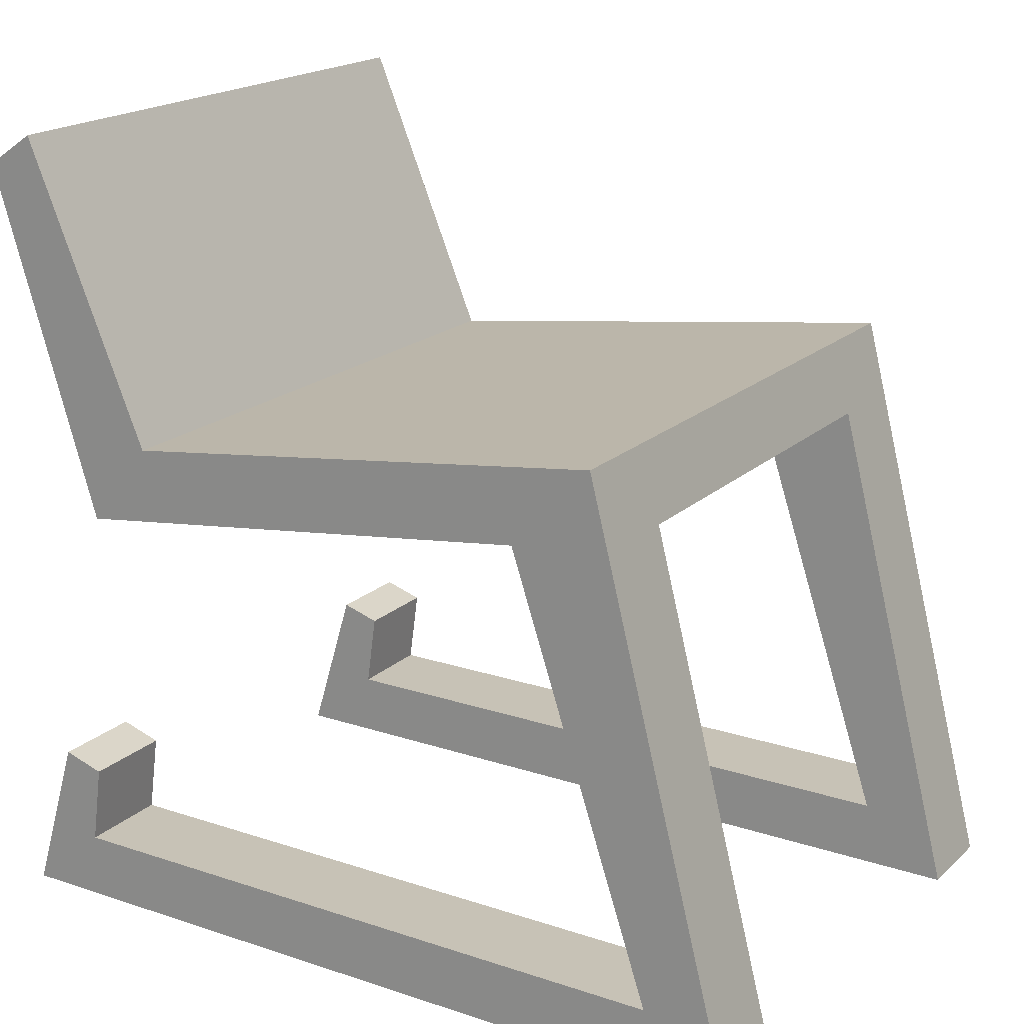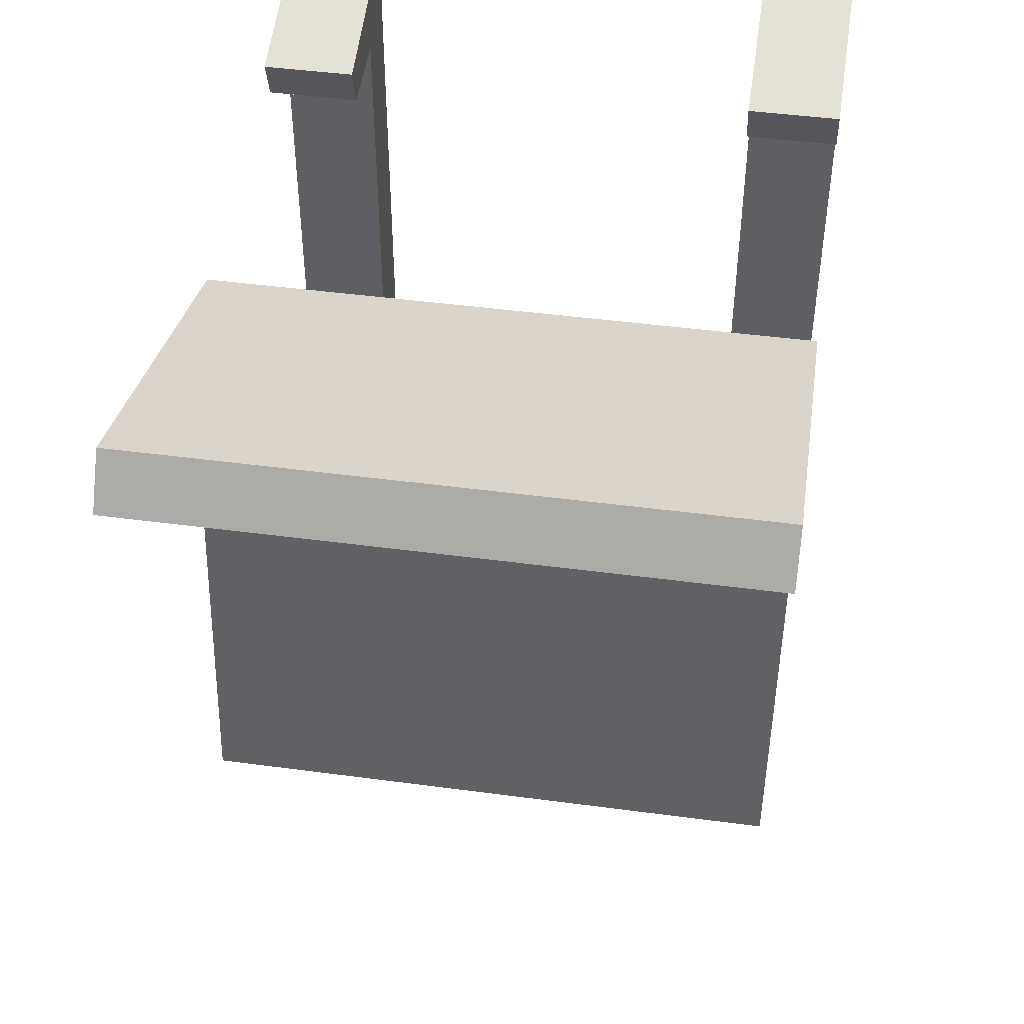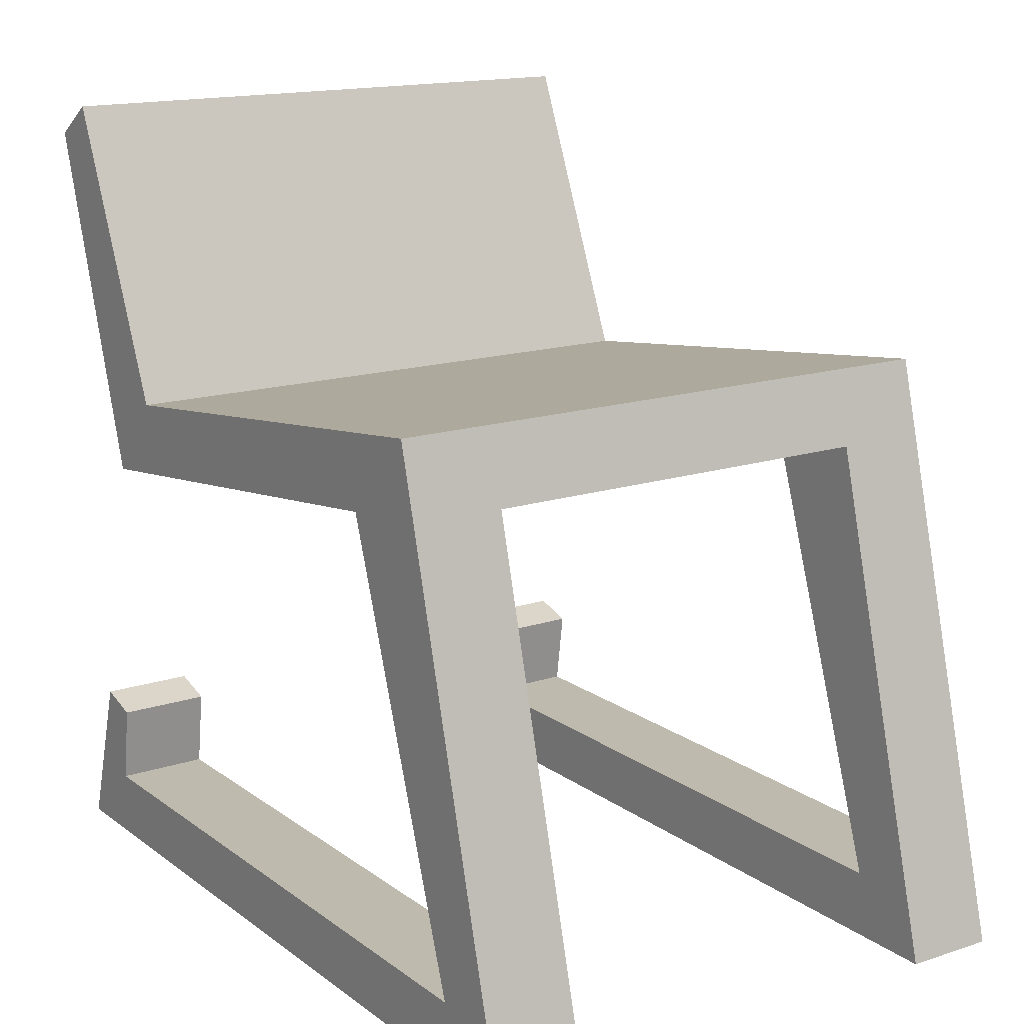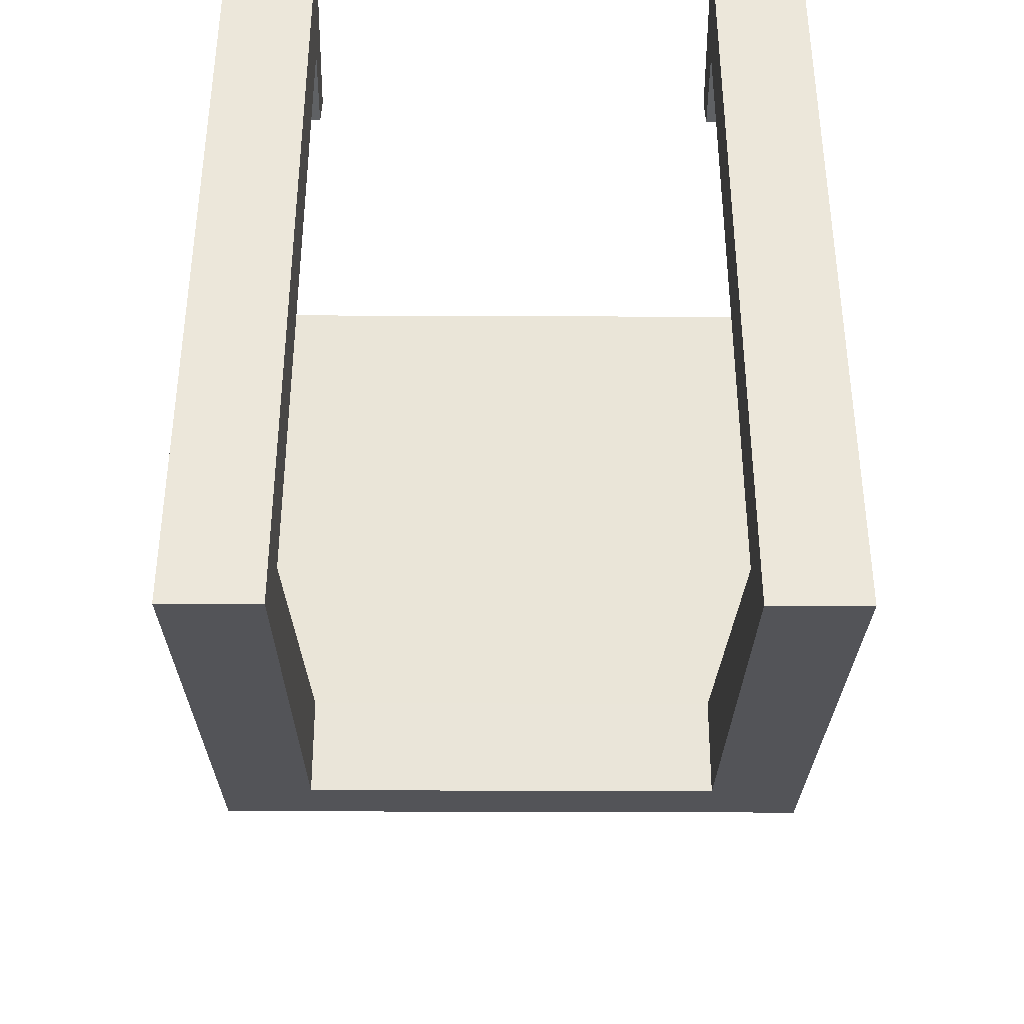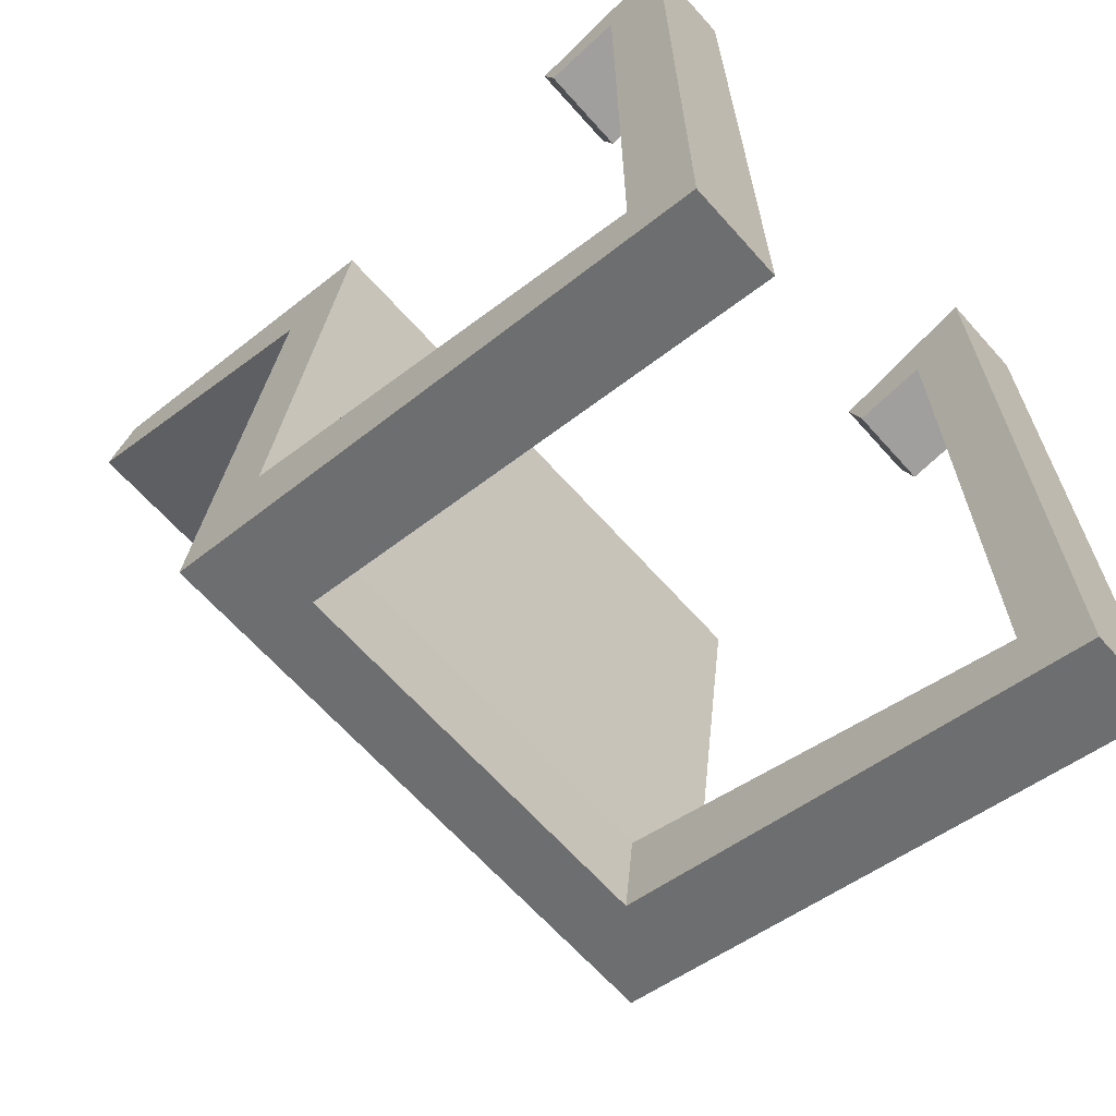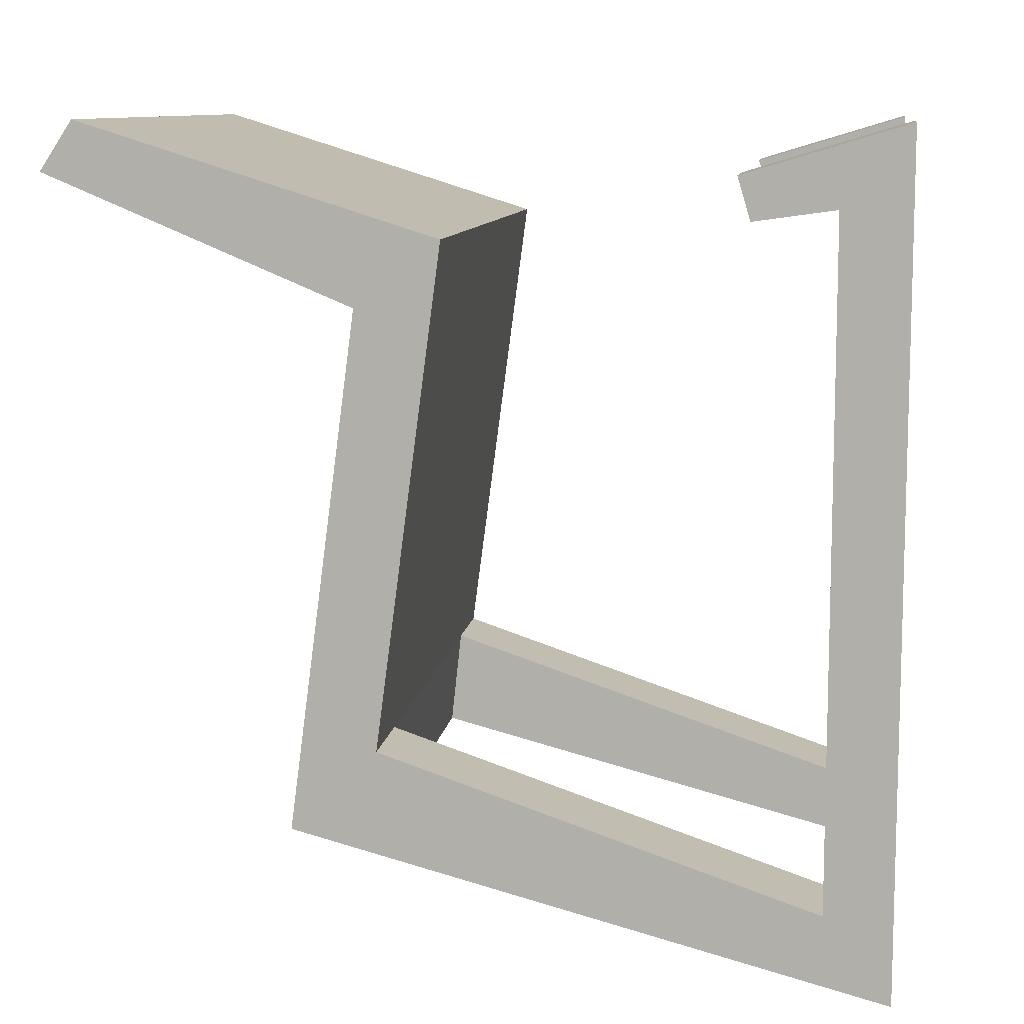
<metadata>
{"format":"obj","ext":"obj","renderer":"f3d","projection":"perspective","resolution":1024,"background":"white","views":[{"elev":19.1,"azim":121.9,"up":"+Y"},{"elev":46.1,"azim":-171.3,"up":"+Z"},{"elev":15.6,"azim":145.7,"up":"+Y"},{"elev":-38.1,"azim":-0.3,"up":"+Z"},{"elev":-65.7,"azim":-48.2,"up":"+Z"},{"elev":10.0,"azim":-81.9,"up":"+Z"}]}
</metadata>
<code>
v 0.1518 -0.1636 0.1952
v 0.2226 -0.1636 0.1952
v 0.1518 -0.1636 -0.3138
v 0.2226 -0.1636 -0.3138
v 0.2226 0.165 -0.2036
v 0.2226 0.1734 -0.2799
v 0.2226 0.1786 0.1231
v 0.2226 -0.2145 -0.3803
v 0.1518 -0.2145 -0.3803
v 0.2226 0.23 -0.2653
v 0.1518 0.1734 -0.2799
v -0.2337 0.1786 0.1231
v -0.2337 0.4075 0.2187
v 0.2226 0.4075 0.2187
v 0.2226 0.3827 0.256
v 0.2226 0.1153 0.1725
v -0.2337 0.1153 0.1725
v 0.1518 0.165 -0.2036
v -0.2337 0.165 -0.2036
v -0.1629 0.165 -0.2036
v -0.1629 -0.1636 -0.3138
v -0.2337 -0.1636 -0.3138
v -0.1629 -0.1636 0.1952
v -0.2337 -0.1636 0.1952
v -0.2337 -0.1027 0.1866
v -0.1629 -0.1027 0.1866
v -0.1629 -0.09311 0.2183
v -0.1629 -0.2145 0.2551
v -0.1629 -0.2145 -0.3803
v -0.1629 0.1734 -0.2799
v -0.2337 0.23 -0.2653
v -0.2337 0.3827 0.256
v -0.2337 -0.2145 -0.3803
v -0.2337 -0.2145 0.2551
v -0.2337 -0.09311 0.2183
v 0.1518 -0.2145 0.2551
v 0.2226 -0.2145 0.2551
v 0.2226 -0.09311 0.2183
v 0.1518 -0.09311 0.2183
v 0.1518 -0.1027 0.1866
v 0.2226 -0.1027 0.1866
g mesh1_mesh1-geometry
f 1 2 3
f 3 2 1
f 4 3 2
f 2 3 4
f 4 5 3
f 5 6 4
f 6 5 7
f 4 6 5
f 6 8 4
f 8 6 9
f 9 6 8
f 10 9 6
f 11 9 10
f 10 9 11
f 6 9 10
f 6 7 10
f 10 7 6
f 7 12 10
f 12 13 7
f 7 13 12
f 14 7 13
f 13 7 14
f 14 7 15
f 15 7 14
f 15 7 16
f 16 7 15
f 5 16 7
f 7 16 5
f 16 5 17
f 17 5 16
f 18 17 5
f 17 18 19
f 19 18 17
f 20 19 18
f 20 19 21
f 21 19 20
f 22 21 19
f 21 22 23
f 23 22 21
f 24 23 22
f 24 25 23
f 23 25 24
f 26 23 25
f 25 23 26
f 26 23 27
f 27 23 26
f 27 23 28
f 28 23 27
f 21 28 23
f 28 21 29
f 29 21 28
f 30 29 21
f 21 29 30
f 29 30 31
f 31 30 29
f 30 11 31
f 31 11 30
f 10 31 11
f 11 31 10
f 31 10 12
f 12 10 31
f 10 12 7
f 12 19 31
f 19 12 17
f 17 12 19
f 32 17 12
f 32 17 15
f 15 17 32
f 16 15 17
f 17 15 16
f 12 17 32
f 13 32 12
f 32 15 13
f 13 15 32
f 14 13 15
f 15 13 14
f 12 32 13
f 31 19 12
f 19 22 31
f 31 22 19
f 31 22 33
f 33 22 31
f 34 33 22
f 33 29 34
f 34 29 33
f 28 34 29
f 28 27 34
f 34 27 28
f 35 34 27
f 27 34 35
f 35 34 24
f 24 34 35
f 22 24 34
f 22 23 24
f 34 24 22
f 22 33 34
f 25 35 24
f 25 26 35
f 35 26 25
f 27 35 26
f 26 35 27
f 24 35 25
f 29 34 28
f 33 29 31
f 31 29 33
f 19 21 22
f 30 20 11
f 20 30 21
f 21 30 20
f 11 20 30
f 18 11 20
f 18 3 11
f 11 3 18
f 11 3 9
f 9 3 11
f 36 9 3
f 9 8 36
f 36 8 9
f 37 36 8
f 8 36 37
f 37 38 36
f 36 38 37
f 39 36 38
f 38 36 39
f 39 36 1
f 1 36 39
f 3 1 36
f 36 1 3
f 3 9 36
f 40 39 1
f 40 41 39
f 41 2 40
f 40 2 41
f 1 40 2
f 2 40 1
f 1 39 40
f 39 41 40
f 38 39 41
f 41 39 38
f 41 2 38
f 38 2 41
f 38 2 37
f 37 2 38
f 4 37 2
f 37 4 8
f 8 4 37
f 4 8 6
f 2 37 4
f 18 3 5
f 5 3 18
f 3 5 4
f 5 17 18
f 20 11 18
f 18 19 20
f 23 28 21
f 7 5 6

</code>
